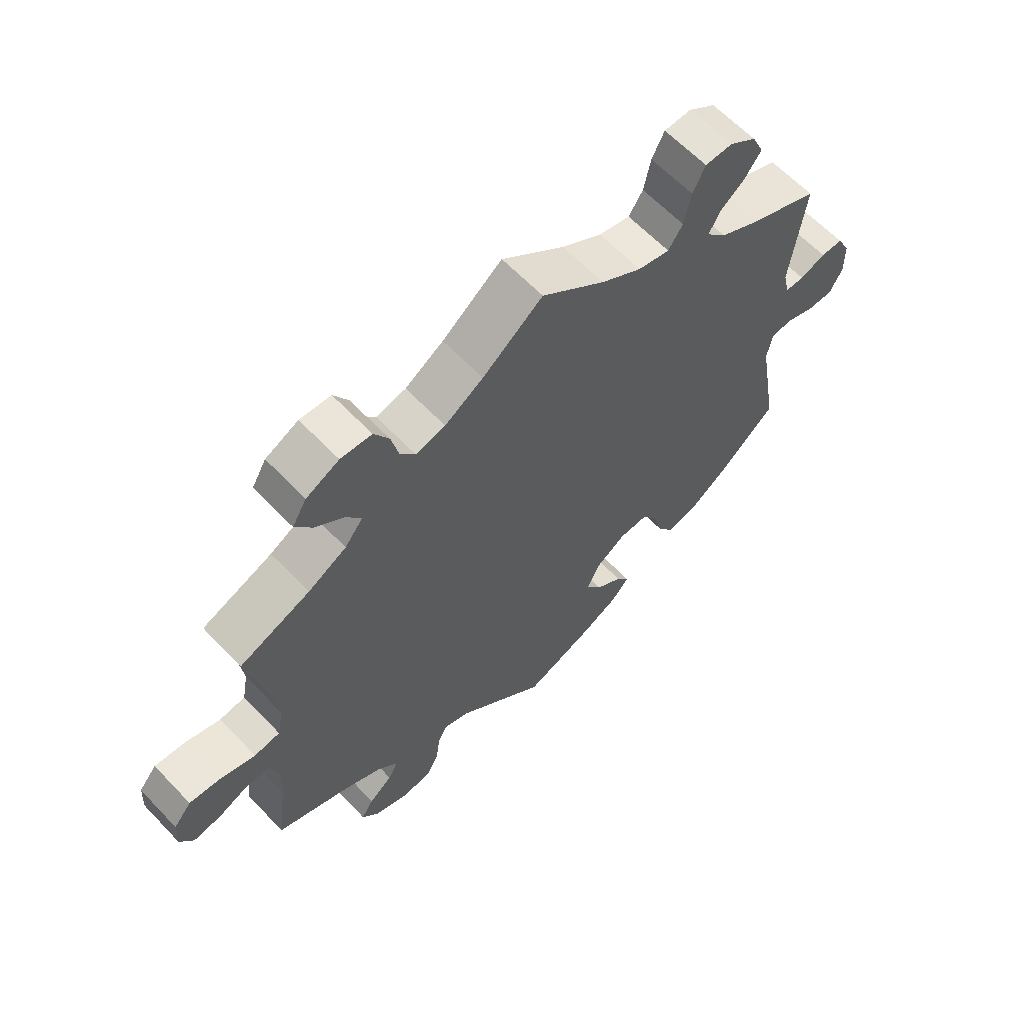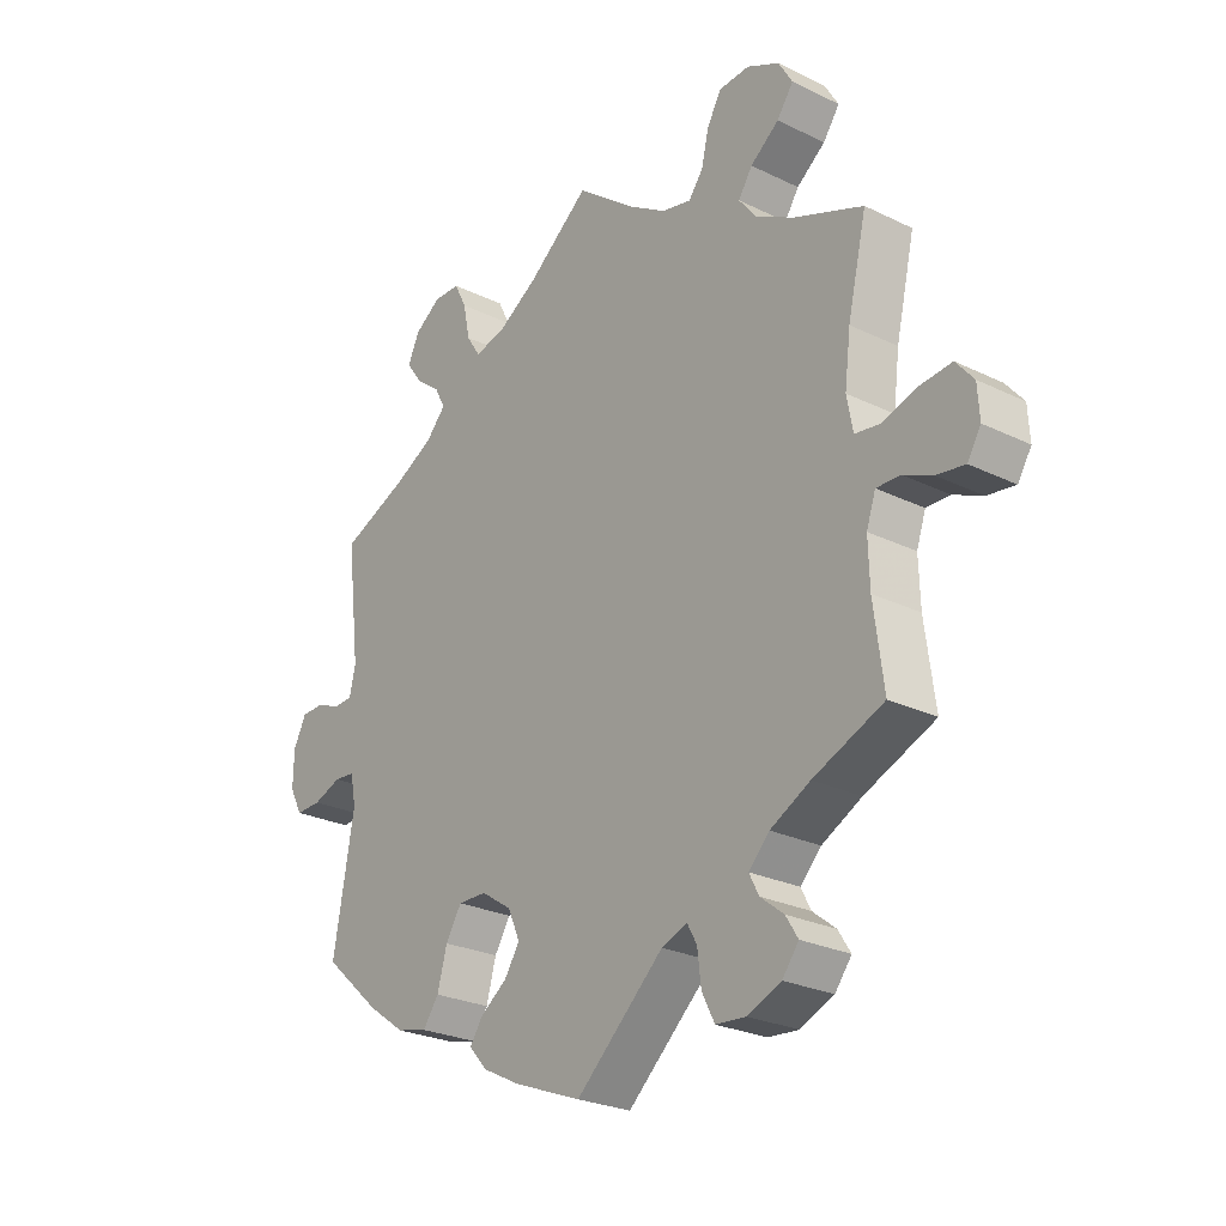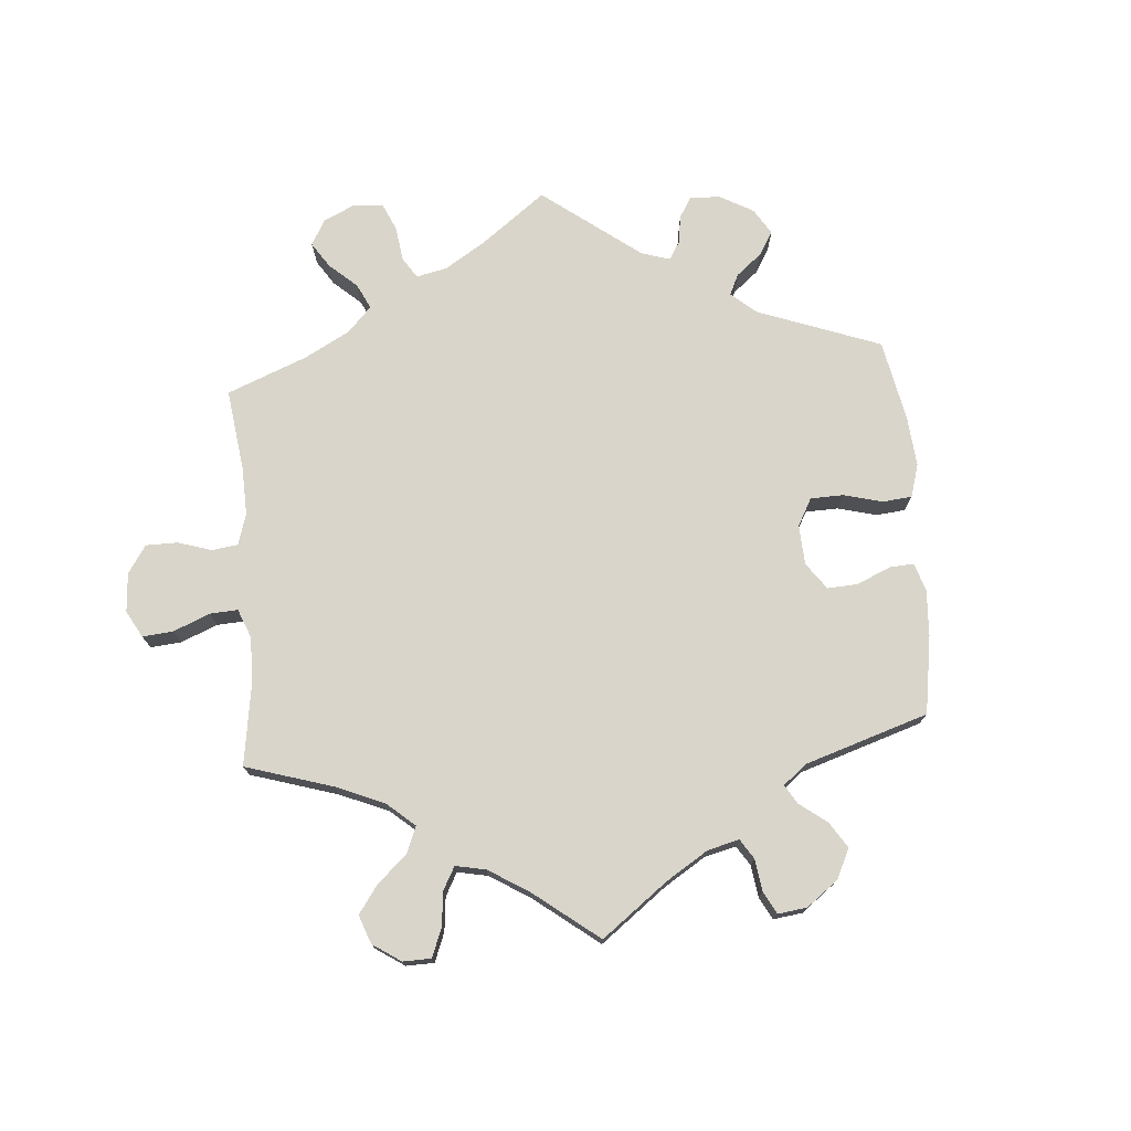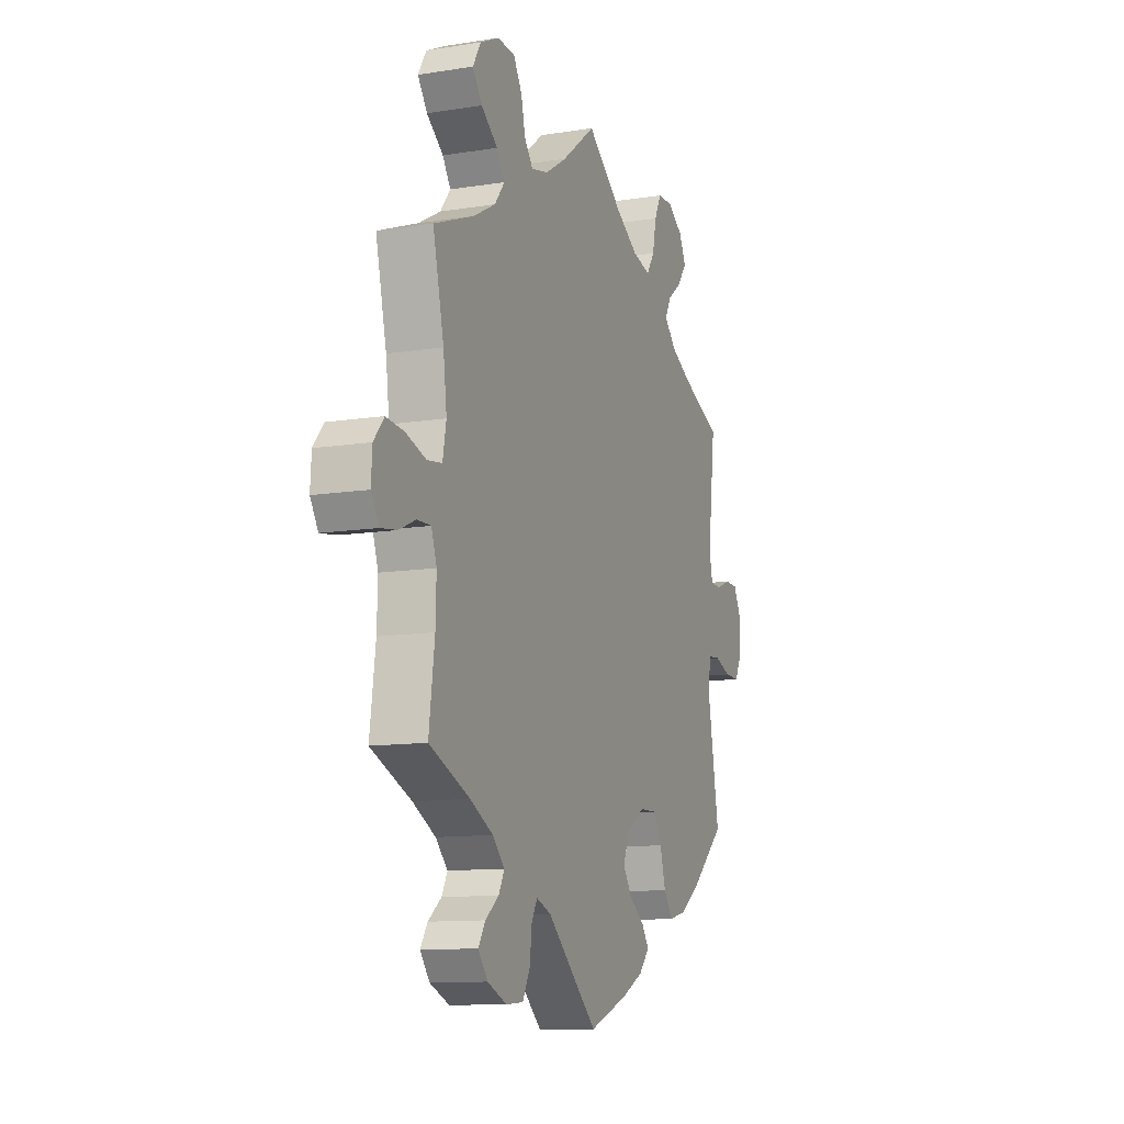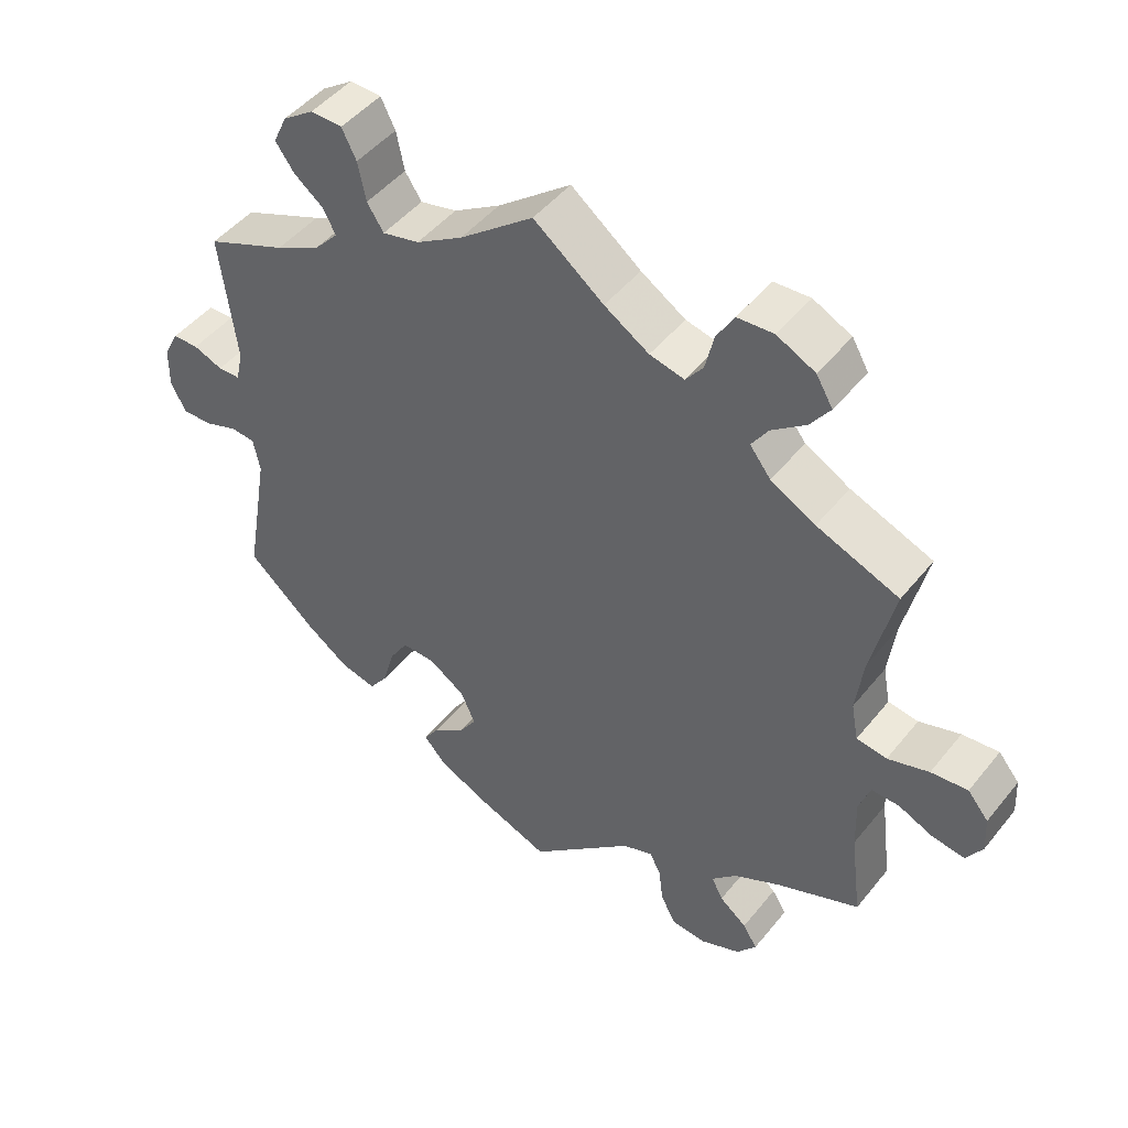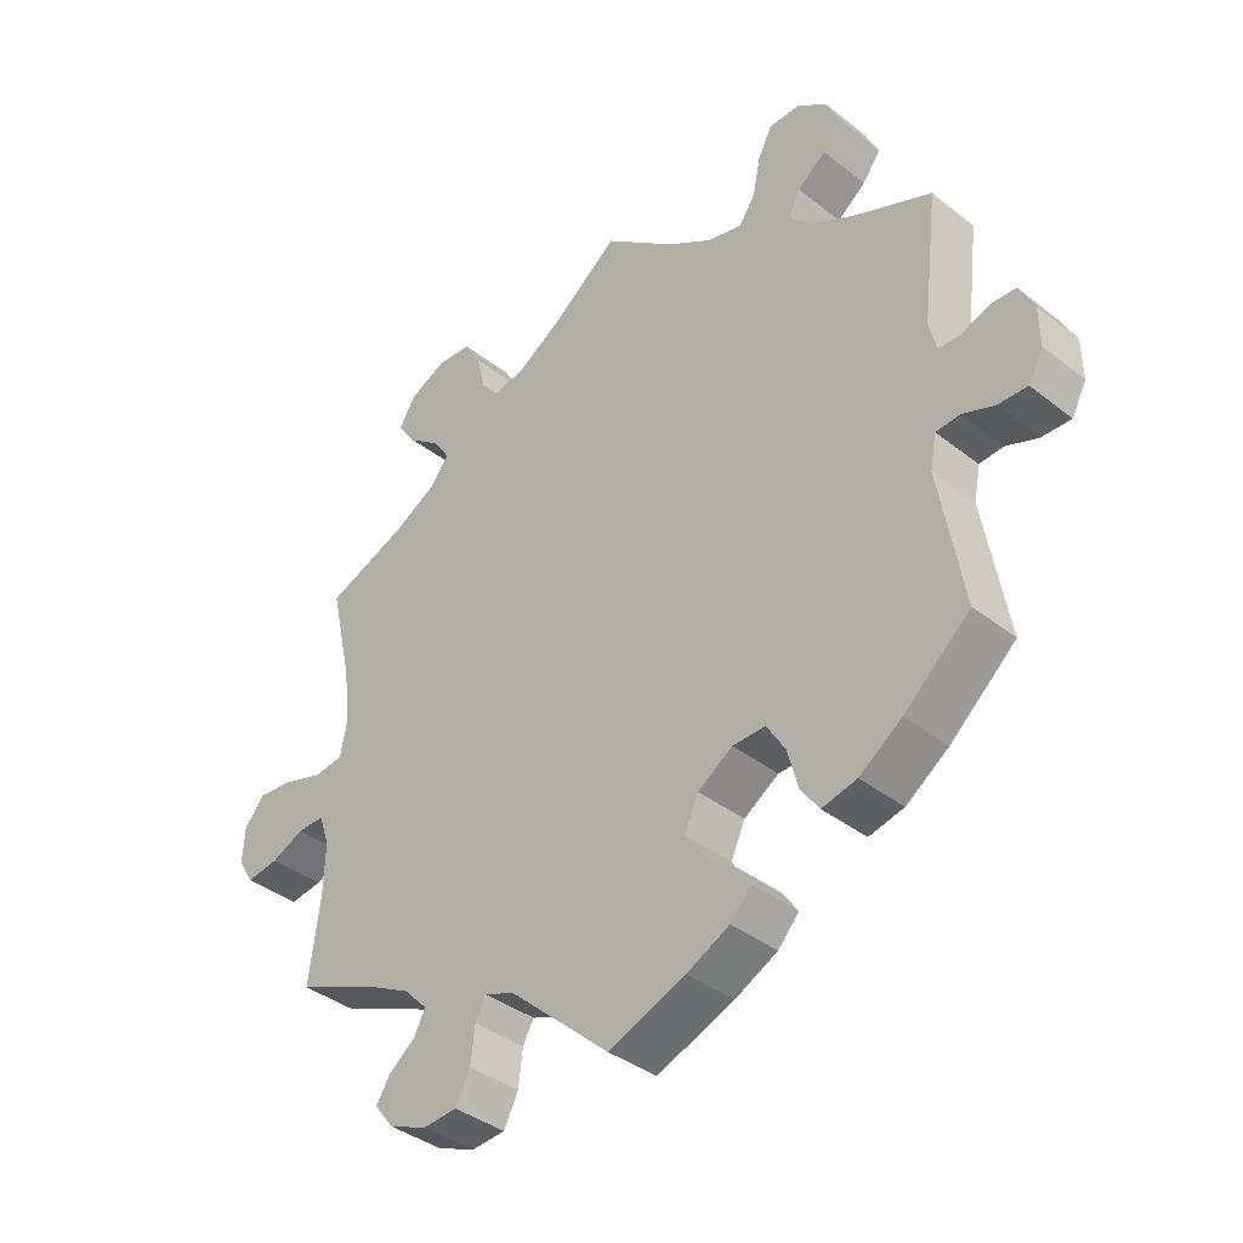
<metadata>
{"format":"obj","ext":"obj","renderer":"f3d","projection":"perspective","resolution":1024,"background":"white","views":[{"elev":62.7,"azim":136.5,"up":"+Z"},{"elev":-25.8,"azim":52.2,"up":"+Z"},{"elev":74.7,"azim":115.5,"up":"+Y"},{"elev":-11.4,"azim":111.2,"up":"+Z"},{"elev":47.4,"azim":36.7,"up":"+Z"},{"elev":-38.2,"azim":-134.8,"up":"+Z"}]}
</metadata>
<code>
v -0.467 0.07 -0.094
v -0.476 0.07 -0.046
v -0.51 0.07 -0.043
v -0.556 0.07 -0.06
v -0.598 0.07 -0.061
v -0.619 0.07 -0.021
v -0.618 0.07 0.036
v -0.597 0.07 0.077
v -0.561 0.07 0.078
v -0.52 0.07 0.062
v -0.489 0.07 0.063
v -0.479 0.07 0.107
v -0.501 0.07 0.289
v -0.389 0.07 0.336
v -0.326 0.07 0.369
v -0.294 0.07 0.404
v -0.311 0.07 0.437
v -0.352 0.07 0.469
v -0.378 0.07 0.505
v -0.359 0.07 0.546
v -0.316 0.07 0.576
v -0.272 0.07 0.575
v -0.252 0.07 0.535
v -0.241 0.07 0.481
v -0.218 0.07 0.446
v -0.167 0.07 0.458
v -0.102 0.07 0.498
v 0 0.07 0.578
v 0.097 0.07 0.503
v 0.159 0.07 0.464
v 0.207 0.07 0.453
v 0.231 0.07 0.484
v 0.243 0.07 0.536
v 0.267 0.07 0.577
v 0.317 0.07 0.58
v 0.37 0.07 0.554
v 0.393 0.07 0.515
v 0.366 0.07 0.477
v 0.319 0.07 0.441
v 0.296 0.07 0.406
v 0.325 0.07 0.369
v 0.387 0.07 0.335
v 0.501 0.07 0.29
v 0.47 0.07 0.156
v 0.46 0.07 0.077
v 0.47 0.07 0.024
v 0.512 0.07 0.018
v 0.569 0.07 0.036
v 0.62 0.07 0.041
v 0.649 0.07 0.006
v 0.652 0.07 -0.045
v 0.63 0.07 -0.081
v 0.584 0.07 -0.074
v 0.537 0.07 -0.053
v 0.498 0.07 -0.052
v 0.483 0.07 -0.096
v 0.485 0.07 -0.167
v 0.501 0.07 -0.289
v 0.386 0.07 -0.337
v 0.321 0.07 -0.371
v 0.287 0.07 -0.406
v 0.303 0.07 -0.437
v 0.341 0.07 -0.467
v 0.361 0.07 -0.499
v 0.334 0.07 -0.534
v 0.279 0.07 -0.557
v 0.23 0.07 -0.553
v 0.209 0.07 -0.512
v 0.203 0.07 -0.461
v 0.187 0.07 -0.432
v 0.145 0.07 -0.448
v 0.001 0.07 -0.578
v -0.11 0.07 -0.535
v -0.171 0.07 -0.504
v -0.201 0.07 -0.471
v -0.18 0.07 -0.44
v -0.136 0.07 -0.408
v -0.111 0.07 -0.37
v -0.131 0.07 -0.325
v -0.181 0.07 -0.292
v -0.228 0.07 -0.291
v -0.254 0.07 -0.333
v -0.27 0.07 -0.391
v -0.296 0.07 -0.427
v -0.346 0.07 -0.415
v -0.407 0.07 -0.372
v -0.501 0.07 -0.289
v -0.467 0 -0.094
v -0.476 0 -0.046
v -0.51 0 -0.043
v -0.556 0 -0.06
v -0.598 0 -0.061
v -0.619 0 -0.021
v -0.618 0 0.036
v -0.597 0 0.077
v -0.561 0 0.078
v -0.52 0 0.062
v -0.489 0 0.063
v -0.479 0 0.107
v -0.501 0 0.289
v -0.389 0 0.336
v -0.326 0 0.369
v -0.294 0 0.404
v -0.311 0 0.437
v -0.352 0 0.469
v -0.378 0 0.505
v -0.359 0 0.546
v -0.316 0 0.576
v -0.272 0 0.575
v -0.252 0 0.535
v -0.241 0 0.481
v -0.218 0 0.446
v -0.167 0 0.458
v -0.102 0 0.498
v 0 0 0.578
v 0.097 0 0.503
v 0.159 0 0.464
v 0.207 0 0.453
v 0.231 0 0.484
v 0.243 0 0.536
v 0.267 0 0.577
v 0.317 0 0.58
v 0.37 0 0.554
v 0.393 0 0.515
v 0.366 0 0.477
v 0.319 0 0.441
v 0.296 0 0.406
v 0.325 0 0.369
v 0.387 0 0.335
v 0.501 0 0.29
v 0.47 0 0.156
v 0.46 0 0.077
v 0.47 0 0.024
v 0.512 0 0.018
v 0.569 0 0.036
v 0.62 0 0.041
v 0.649 0 0.006
v 0.652 0 -0.045
v 0.63 0 -0.081
v 0.584 0 -0.074
v 0.537 0 -0.053
v 0.498 0 -0.052
v 0.483 0 -0.096
v 0.485 0 -0.167
v 0.501 0 -0.289
v 0.386 0 -0.337
v 0.321 0 -0.371
v 0.287 0 -0.406
v 0.303 0 -0.437
v 0.341 0 -0.467
v 0.361 0 -0.499
v 0.334 0 -0.534
v 0.279 0 -0.557
v 0.23 0 -0.553
v 0.209 0 -0.512
v 0.203 0 -0.461
v 0.187 0 -0.432
v 0.145 0 -0.448
v 0.001 0 -0.578
v -0.11 0 -0.535
v -0.171 0 -0.504
v -0.201 0 -0.471
v -0.18 0 -0.44
v -0.136 0 -0.408
v -0.111 0 -0.37
v -0.131 0 -0.325
v -0.181 0 -0.292
v -0.228 0 -0.291
v -0.254 0 -0.333
v -0.27 0 -0.391
v -0.296 0 -0.427
v -0.346 0 -0.415
v -0.407 0 -0.372
v -0.501 0 -0.289
f 86 87 1
f 85 86 1 2
f 82 83 84 85
f 81 82 85 2
f 80 81 2
f 79 80 2
f 74 75 76 77
f 74 77 78
f 71 72 73 74
f 70 71 74 78
f 66 67 68 69
f 66 69 70
f 65 66 70
f 62 63 64 65
f 61 62 65 70
f 60 61 70 78
f 57 58 59
f 56 57 59 60
f 55 56 60 78
f 51 52 53 54
f 51 54 55
f 50 51 55
f 47 48 49 50
f 47 50 55
f 46 47 55 78
f 42 43 44
f 41 42 44 45
f 40 41 45 46
f 36 37 38 39
f 36 39 40
f 35 36 40
f 32 33 34 35
f 31 32 35 40
f 30 31 40 46
f 27 28 29
f 26 27 29 30
f 25 26 30 46
f 21 22 23 24
f 21 24 25
f 20 21 25
f 17 18 19 20
f 16 17 20 25
f 15 16 25 46
f 12 13 14
f 11 12 14 15
f 7 8 9 10
f 7 10 11
f 6 7 11
f 3 4 5 6
f 2 3 6 11
f 79 2 11 15
f 15 46 78 79
f 88 174 173
f 89 88 173 172
f 172 171 170 169
f 89 172 169 168
f 89 168 167
f 89 167 166
f 164 163 162 161
f 165 164 161
f 161 160 159 158
f 165 161 158 157
f 156 155 154 153
f 157 156 153
f 157 153 152
f 152 151 150 149
f 157 152 149 148
f 165 157 148 147
f 146 145 144
f 147 146 144 143
f 165 147 143 142
f 141 140 139 138
f 142 141 138
f 142 138 137
f 137 136 135 134
f 142 137 134
f 165 142 134 133
f 131 130 129
f 132 131 129 128
f 133 132 128 127
f 126 125 124 123
f 127 126 123
f 127 123 122
f 122 121 120 119
f 127 122 119 118
f 133 127 118 117
f 116 115 114
f 117 116 114 113
f 133 117 113 112
f 111 110 109 108
f 112 111 108
f 112 108 107
f 107 106 105 104
f 112 107 104 103
f 133 112 103 102
f 101 100 99
f 102 101 99 98
f 97 96 95 94
f 98 97 94
f 98 94 93
f 93 92 91 90
f 98 93 90 89
f 102 98 89 166
f 166 165 133 102
f 1 88 89 2
f 2 89 90 3
f 3 90 91 4
f 4 91 92 5
f 5 92 93 6
f 6 93 94 7
f 7 94 95 8
f 8 95 96 9
f 9 96 97 10
f 10 97 98 11
f 11 98 99 12
f 12 99 100 13
f 13 100 101 14
f 14 101 102 15
f 15 102 103 16
f 16 103 104 17
f 17 104 105 18
f 18 105 106 19
f 19 106 107 20
f 20 107 108 21
f 21 108 109 22
f 22 109 110 23
f 23 110 111 24
f 24 111 112 25
f 25 112 113 26
f 26 113 114 27
f 27 114 115 28
f 28 115 116 29
f 29 116 117 30
f 30 117 118 31
f 31 118 119 32
f 32 119 120 33
f 33 120 121 34
f 34 121 122 35
f 35 122 123 36
f 36 123 124 37
f 37 124 125 38
f 38 125 126 39
f 39 126 127 40
f 40 127 128 41
f 41 128 129 42
f 42 129 130 43
f 43 130 131 44
f 44 131 132 45
f 45 132 133 46
f 46 133 134 47
f 47 134 135 48
f 48 135 136 49
f 49 136 137 50
f 50 137 138 51
f 51 138 139 52
f 52 139 140 53
f 53 140 141 54
f 54 141 142 55
f 55 142 143 56
f 56 143 144 57
f 57 144 145 58
f 58 145 146 59
f 59 146 147 60
f 60 147 148 61
f 61 148 149 62
f 62 149 150 63
f 63 150 151 64
f 64 151 152 65
f 65 152 153 66
f 66 153 154 67
f 67 154 155 68
f 68 155 156 69
f 69 156 157 70
f 70 157 158 71
f 71 158 159 72
f 72 159 160 73
f 73 160 161 74
f 74 161 162 75
f 75 162 163 76
f 76 163 164 77
f 77 164 165 78
f 78 165 166 79
f 79 166 167 80
f 80 167 168 81
f 81 168 169 82
f 82 169 170 83
f 83 170 171 84
f 84 171 172 85
f 85 172 173 86
f 86 173 174 87
f 87 174 88 1

</code>
